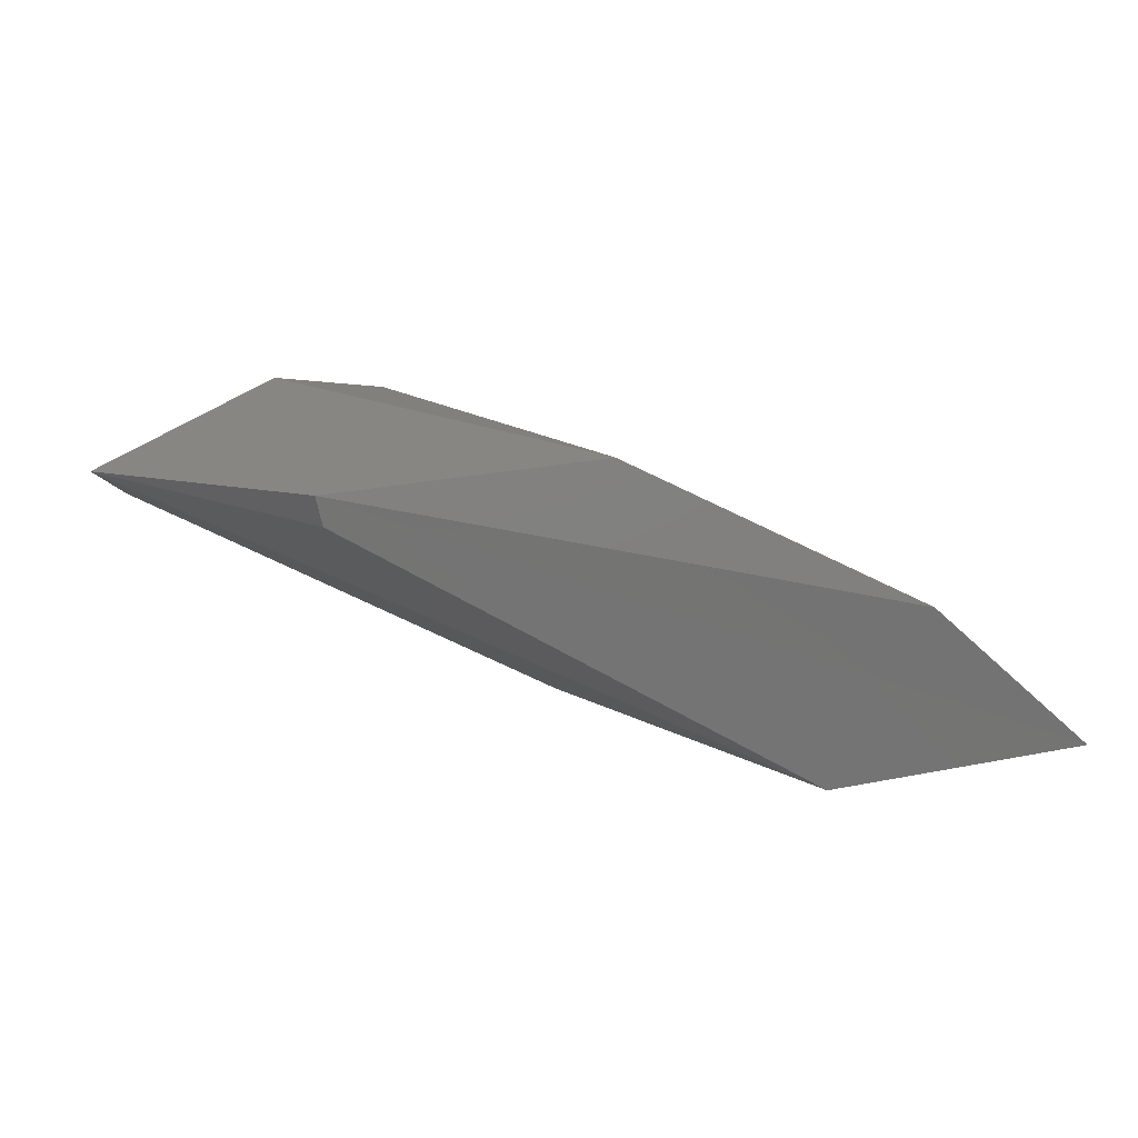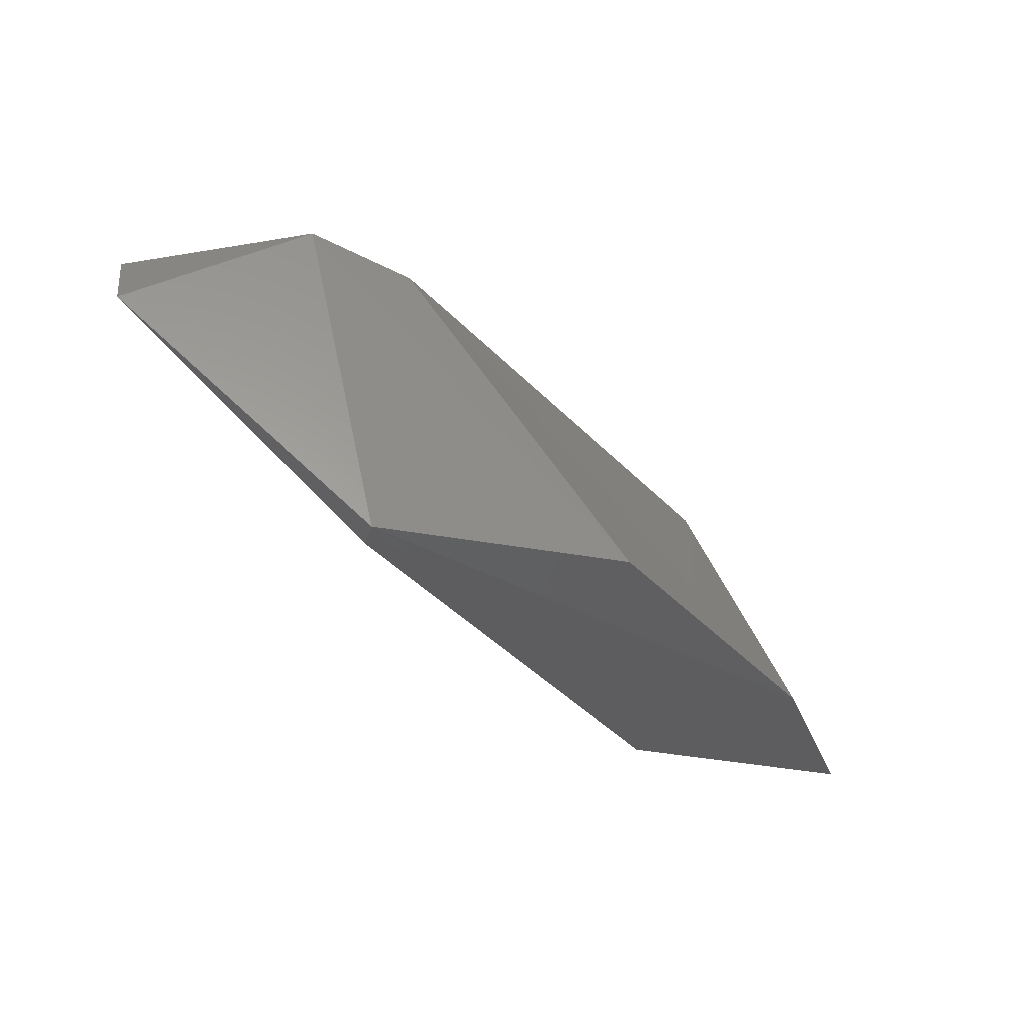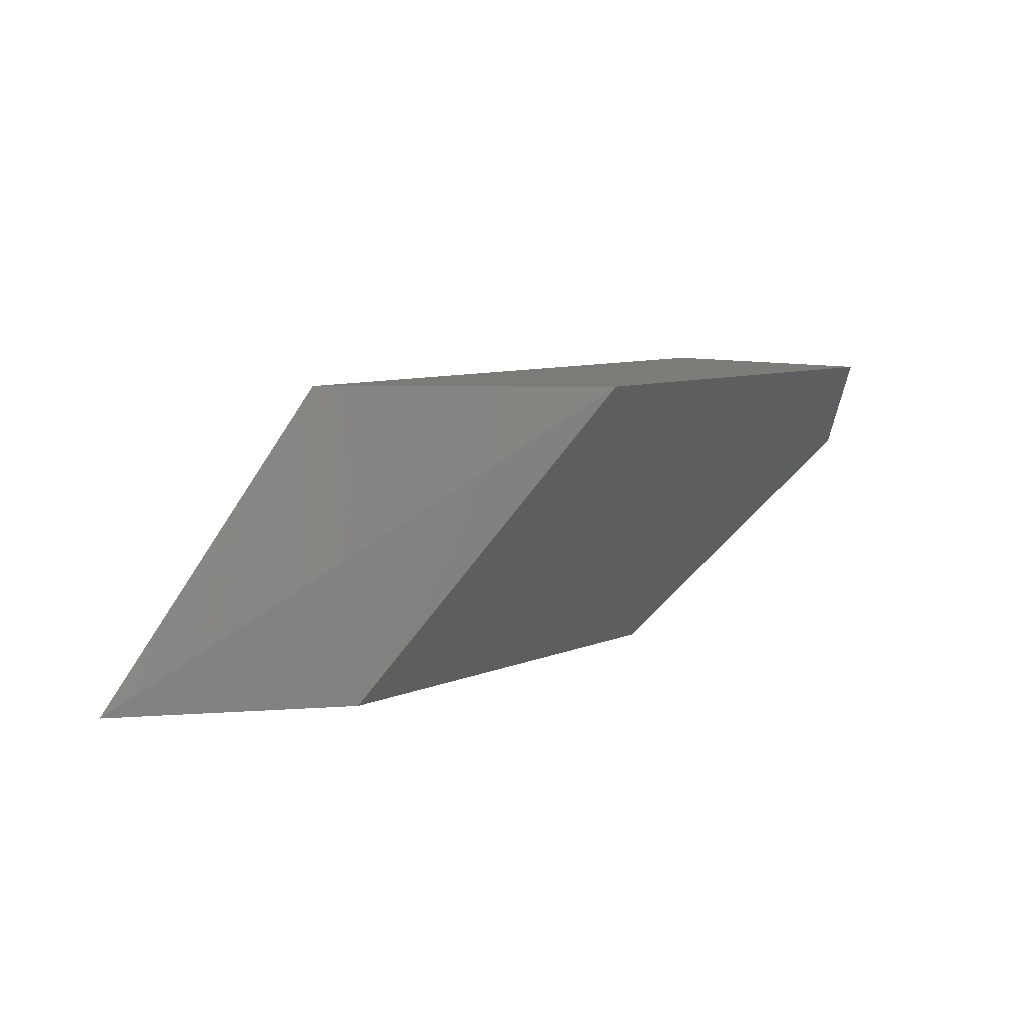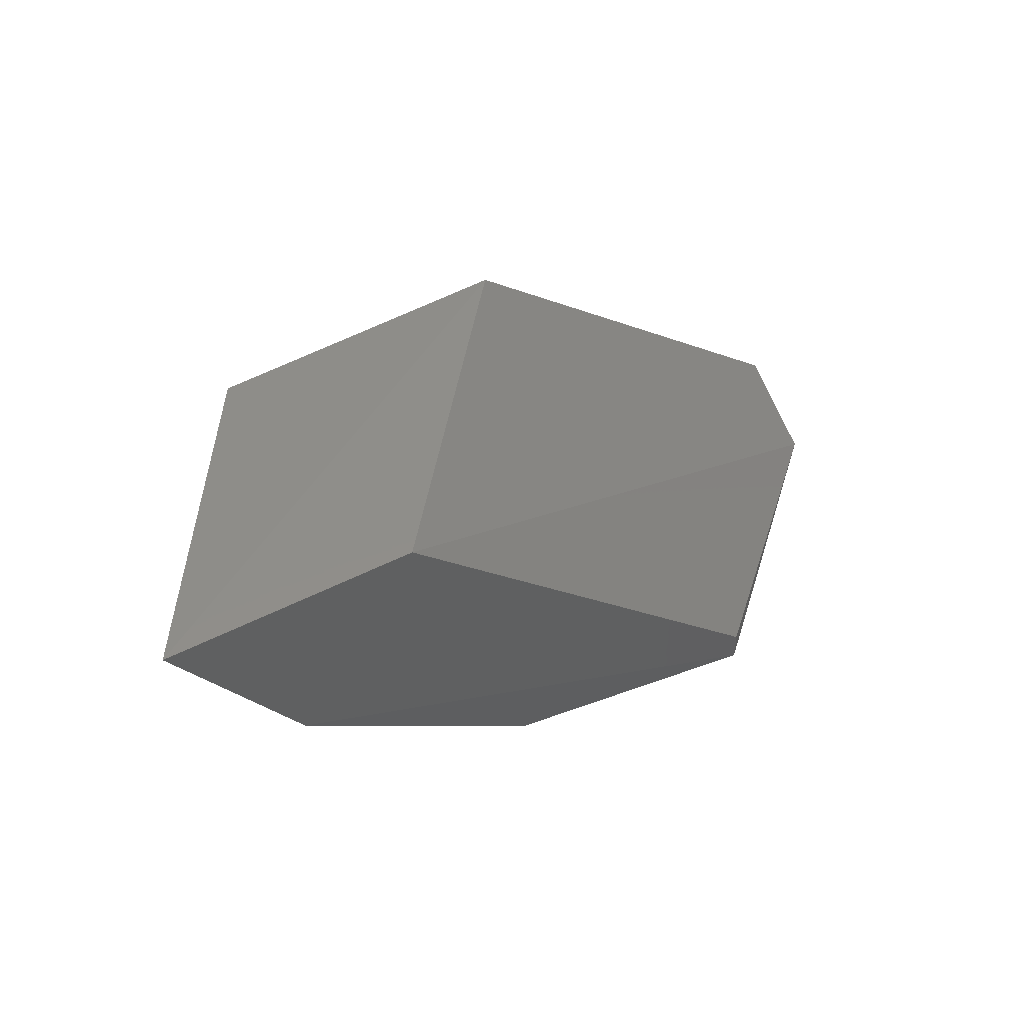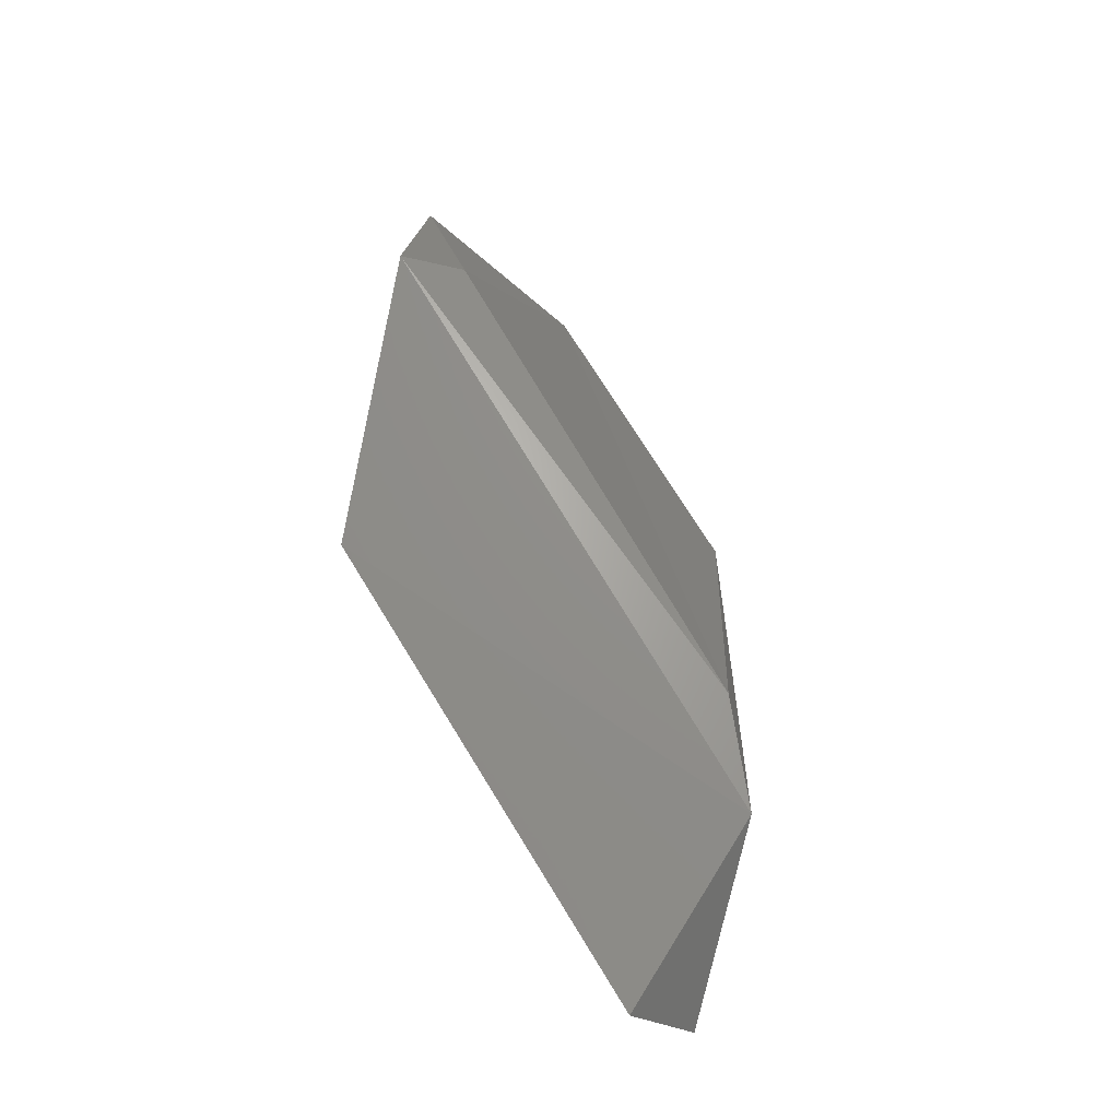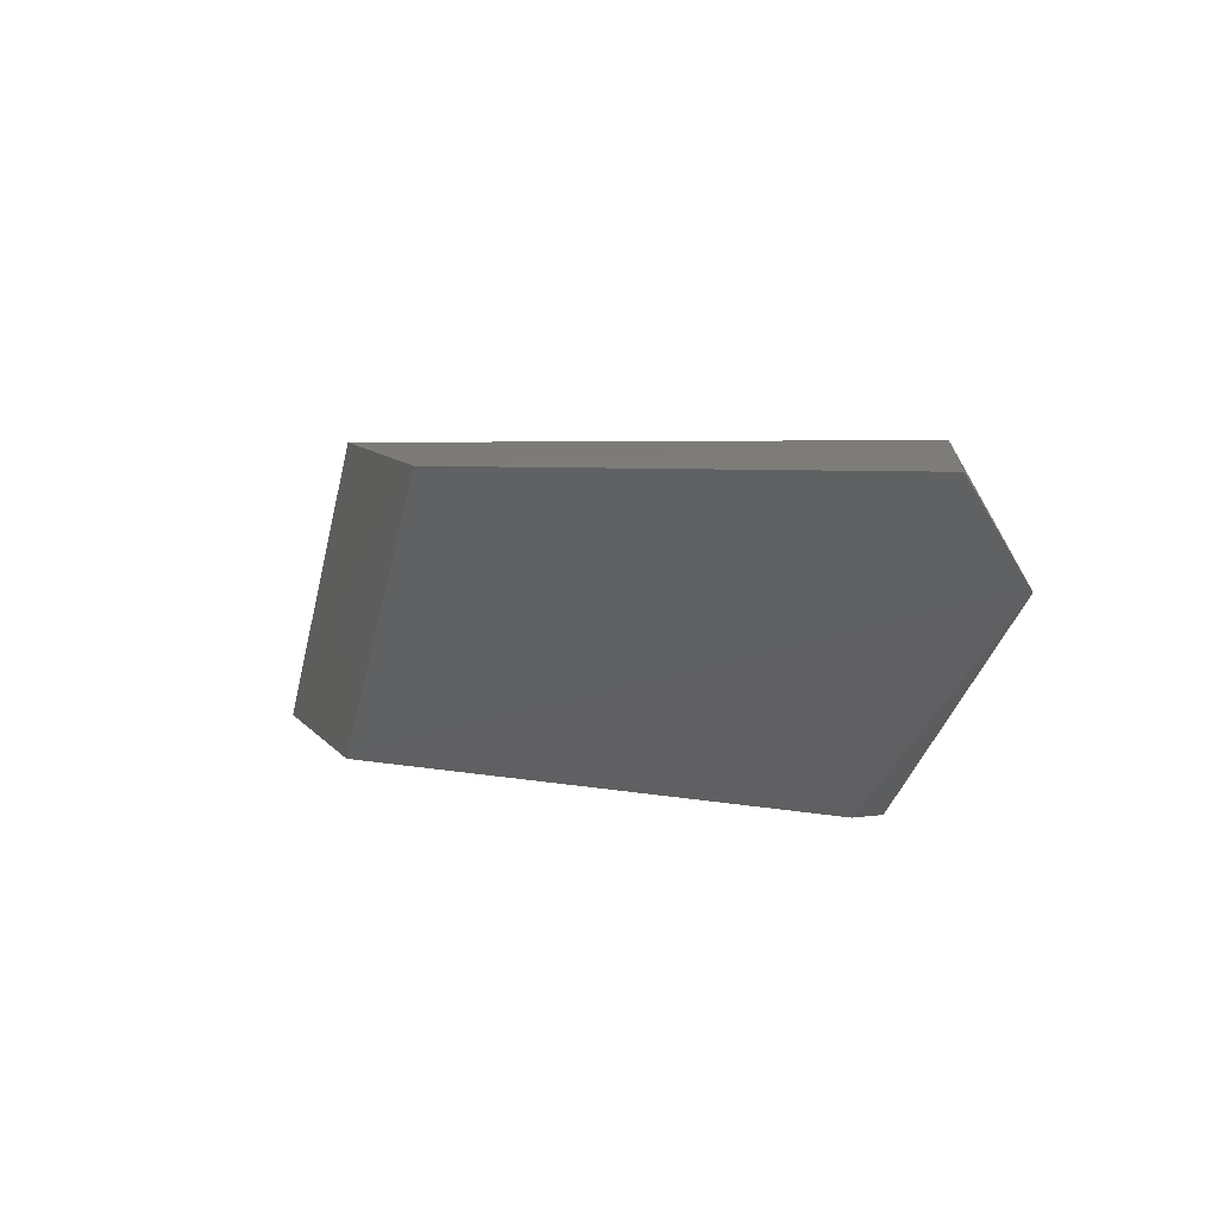
<metadata>
{"format":"stl","ext":"stl","renderer":"f3d","projection":"perspective","resolution":1024,"background":"white","views":[{"elev":-66.1,"azim":11.3,"up":"+Z"},{"elev":-33.0,"azim":-16.2,"up":"+Z"},{"elev":5.1,"azim":164.9,"up":"+Z"},{"elev":44.9,"azim":148.5,"up":"+Y"},{"elev":71.9,"azim":-83.9,"up":"+Z"},{"elev":8.0,"azim":-110.6,"up":"+Z"}]}
</metadata>
<code>
# stl→obj: 13 verts, 22 faces
v 0.3291 -0.3788 0.2655
v 0.3291 -0.3702 0.2655
v 0.4403 -0.2718 0.2655
v 0.5085 -0.2719 0.2657
v 0.4746 -0.3189 0.2655
v 0.3676 -0.2718 0.3511
v 0.4511 -0.2763 0.3516
v 0.2563 -0.3745 0.3297
v 0.2563 -0.3574 0.3554
v 0.3072 -0.3824 0.3584
v 0.4031 -0.372 0.2713
v 0.3376 -0.3745 0.3554
v 0.4532 -0.2932 0.3426
f 1 2 3
f 1 3 4
f 4 5 1
f 6 7 4
f 3 6 4
f 8 9 6
f 8 6 3
f 10 9 8
f 10 8 1
f 10 1 11
f 10 11 12
f 10 12 7
f 10 7 6
f 10 6 9
f 5 11 1
f 12 11 5
f 12 5 13
f 13 5 4
f 13 4 7
f 13 7 12
f 2 1 8
f 2 8 3

</code>
